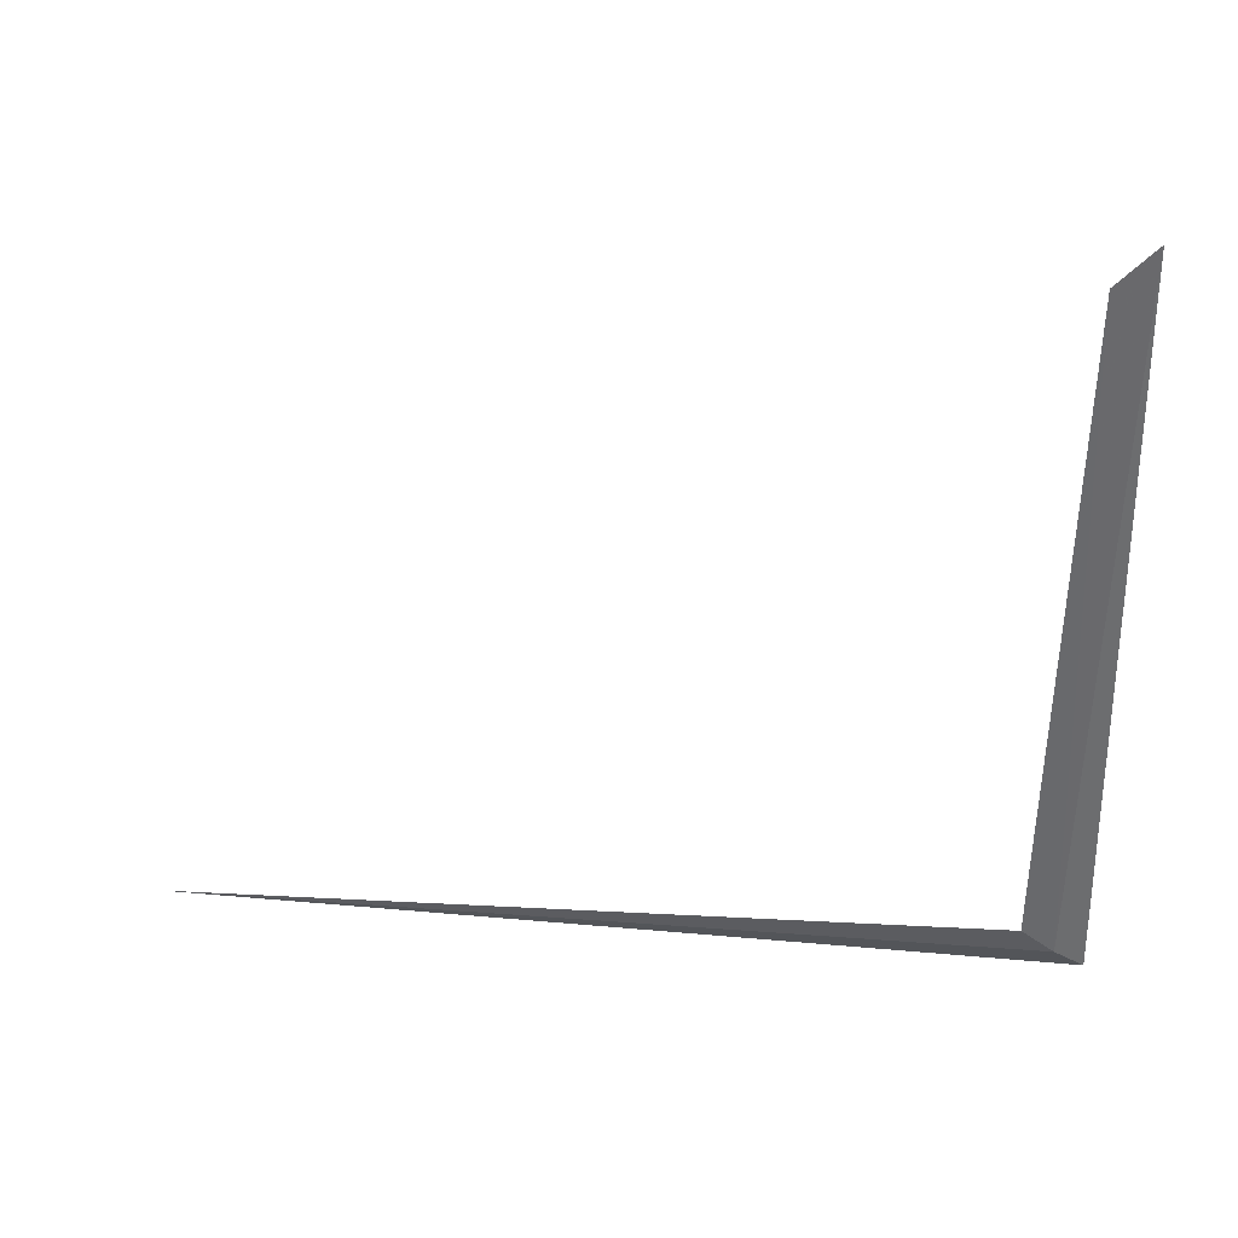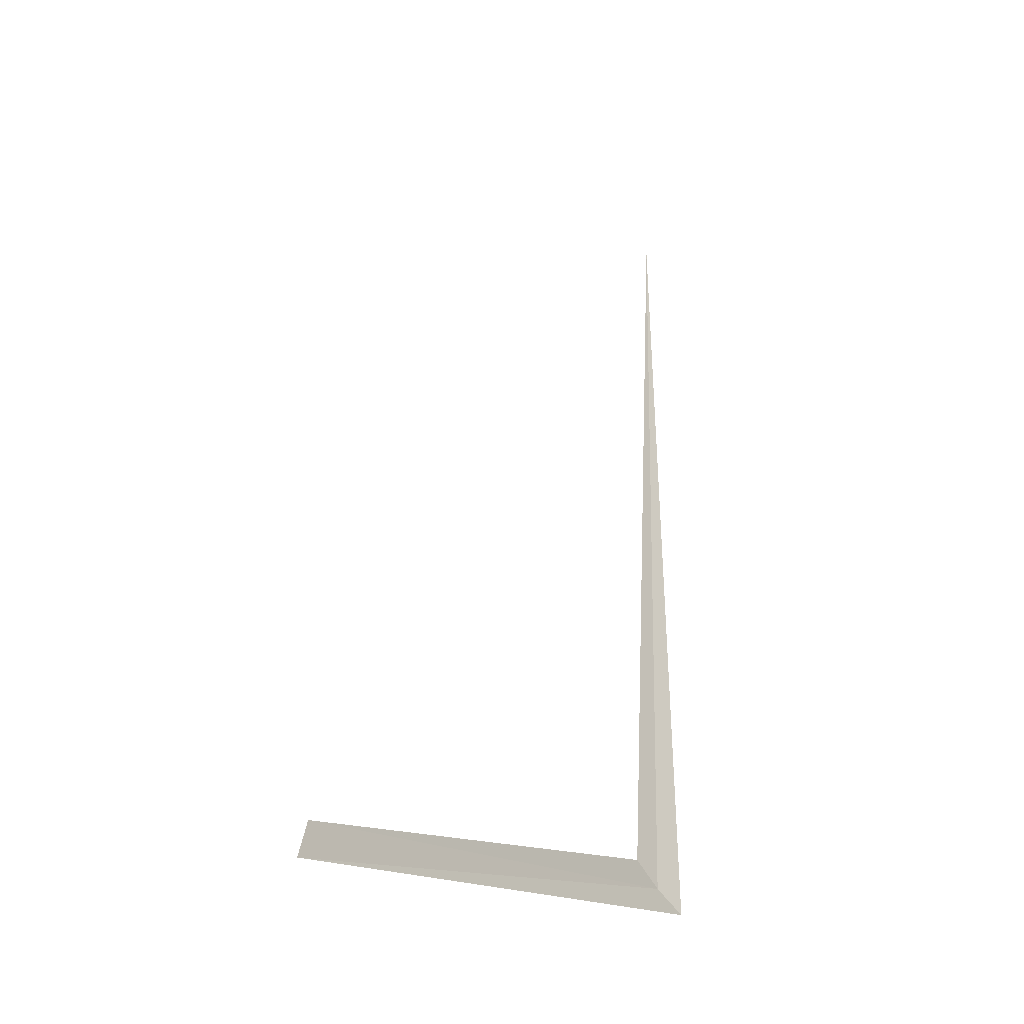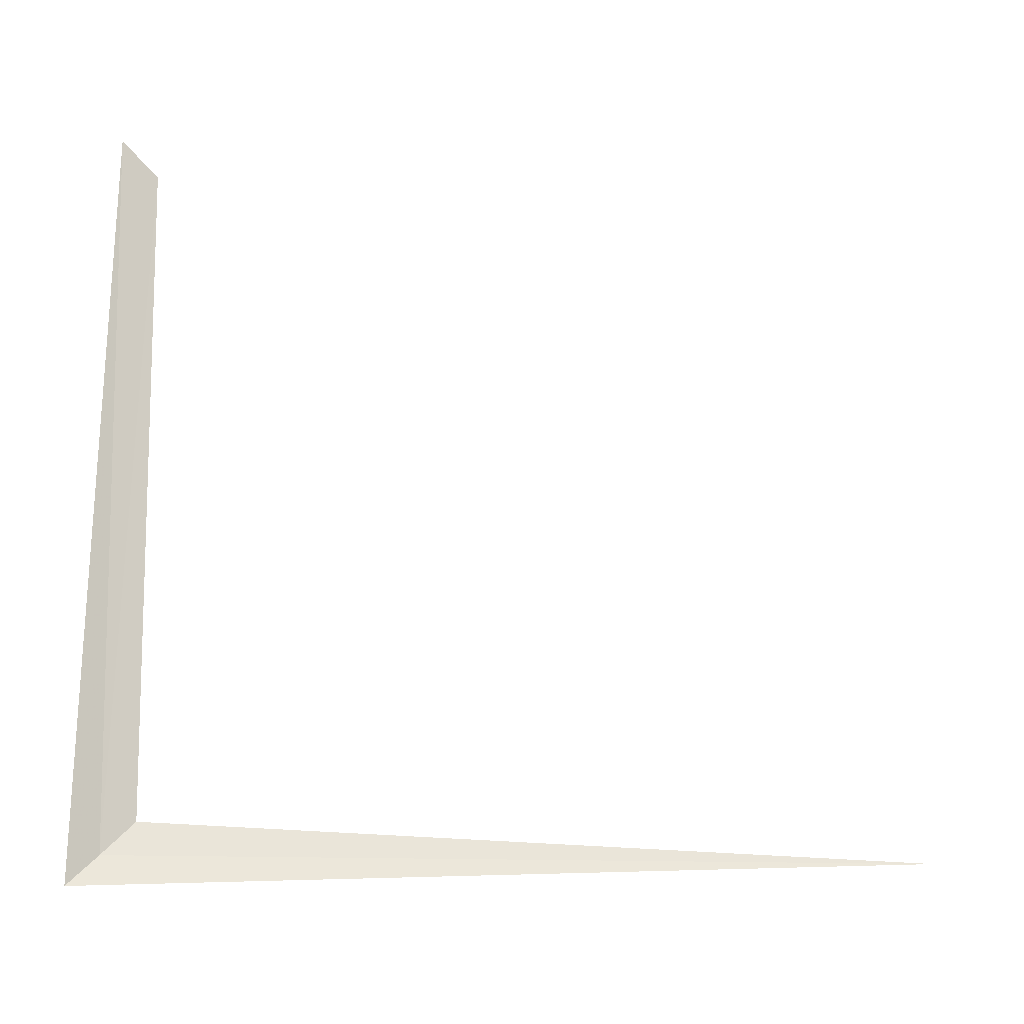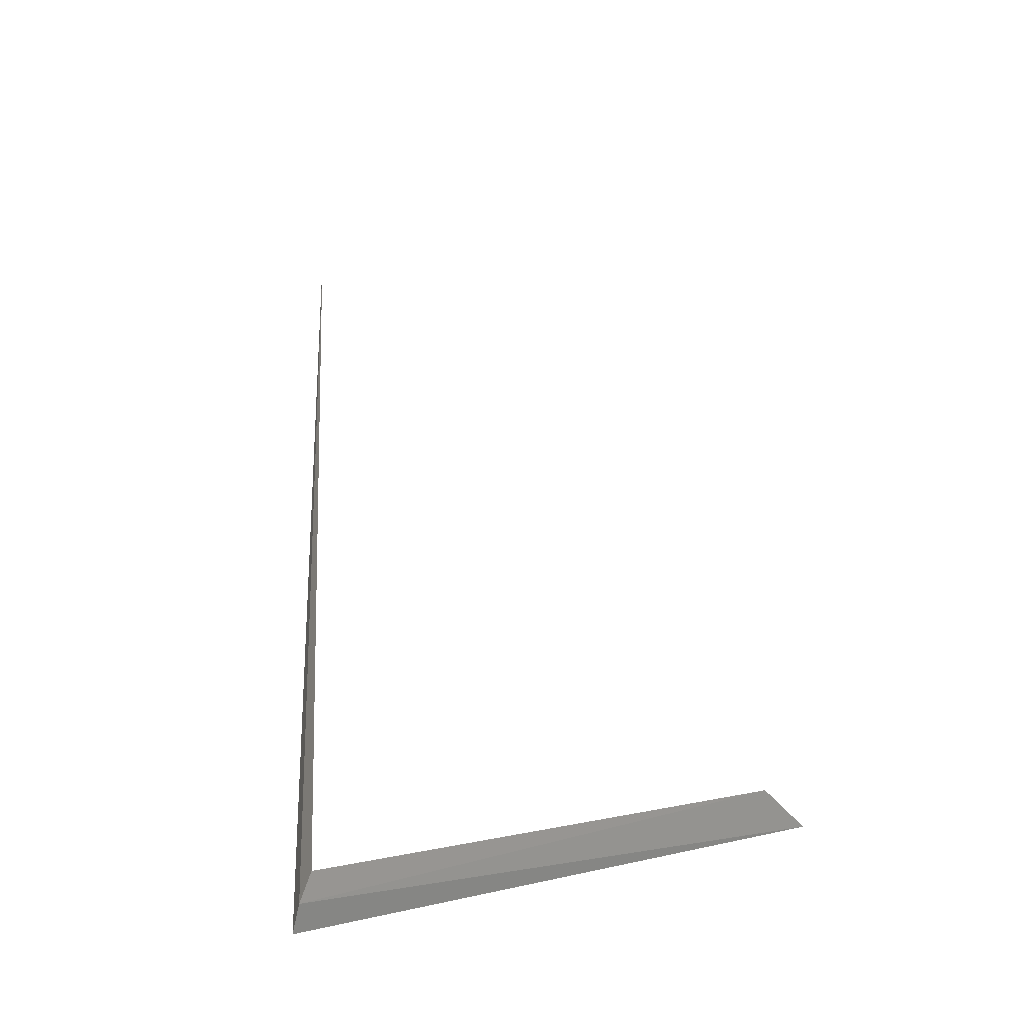
<metadata>
{"format":"obj","ext":"obj","renderer":"f3d","projection":"perspective","resolution":1024,"background":"white","views":[{"elev":37.6,"azim":95.6,"up":"+Y"},{"elev":-14.1,"azim":-149.0,"up":"+Z"},{"elev":-13.5,"azim":-97.8,"up":"+Y"},{"elev":-19.9,"azim":135.2,"up":"+Z"}]}
</metadata>
<code>
v 38.85 15.74 41.45
v 38.66 15.39 41.11
v 38.81 24 41.36
v 38.95 23.63 41.78
v 38.96 16.11 41.83
v 38.85 15.74 50.81
f 1 3 2
f 1 4 3
f 1 5 4
f 1 6 5
f 1 2 6

</code>
